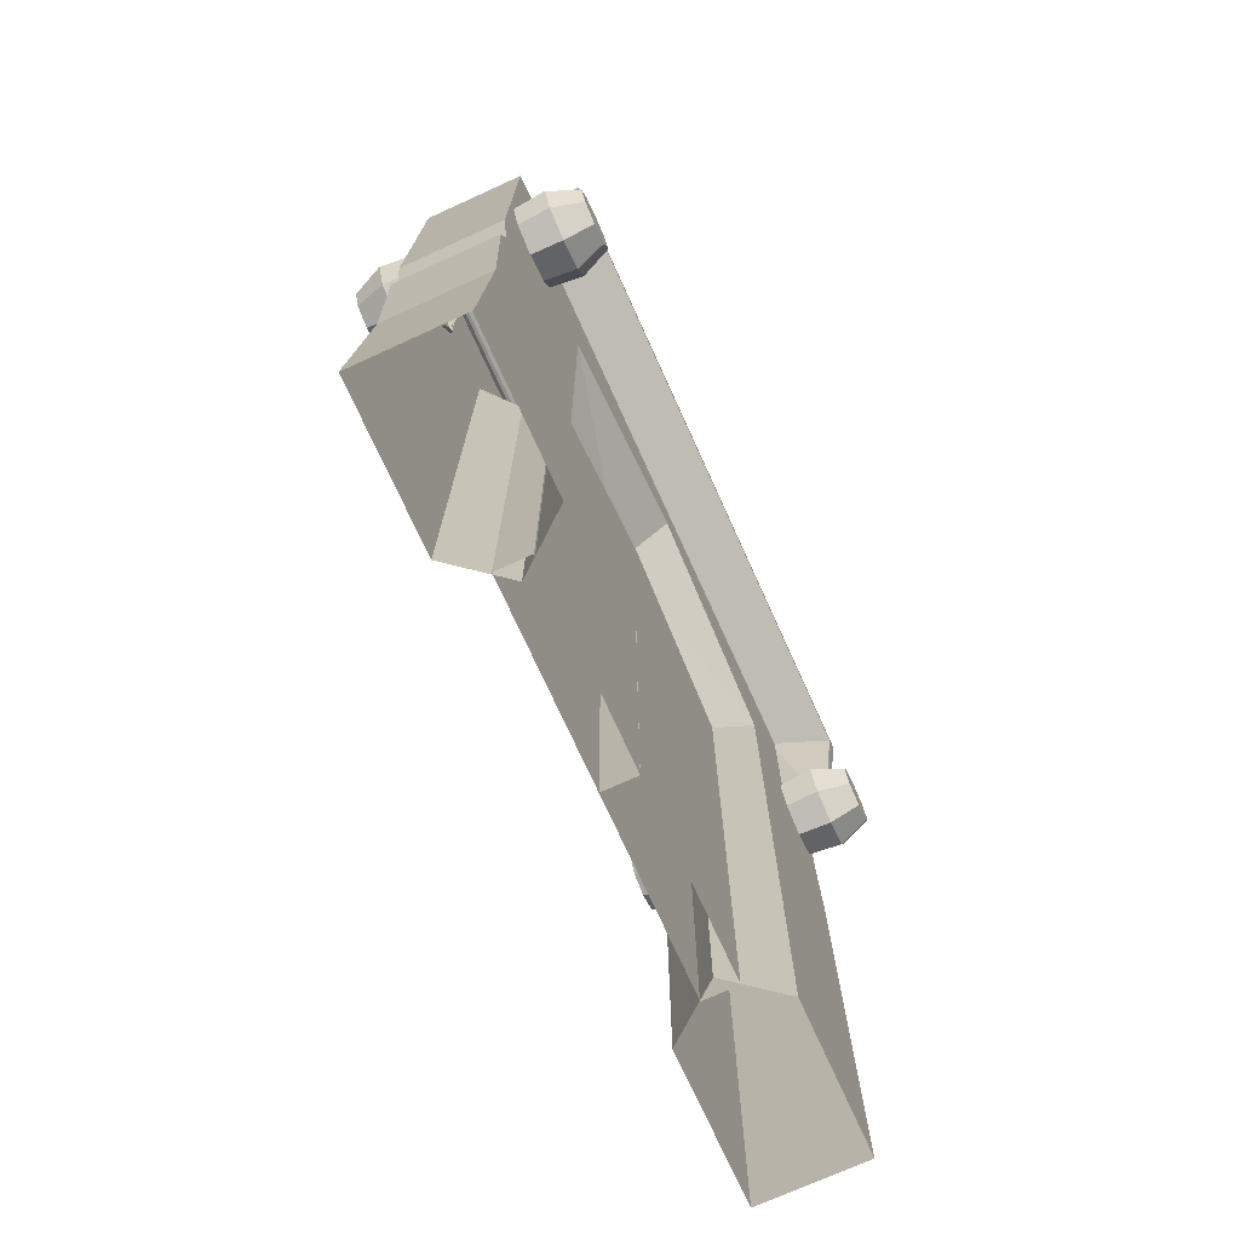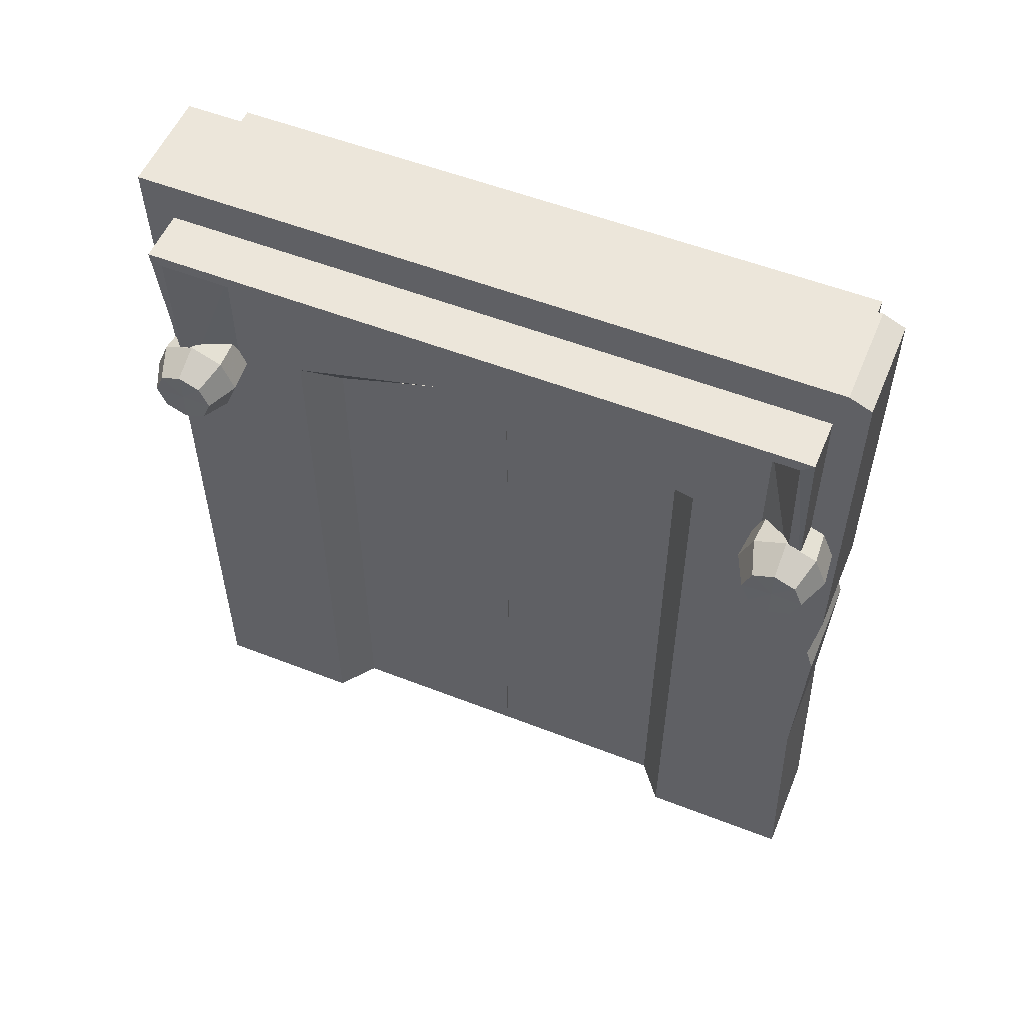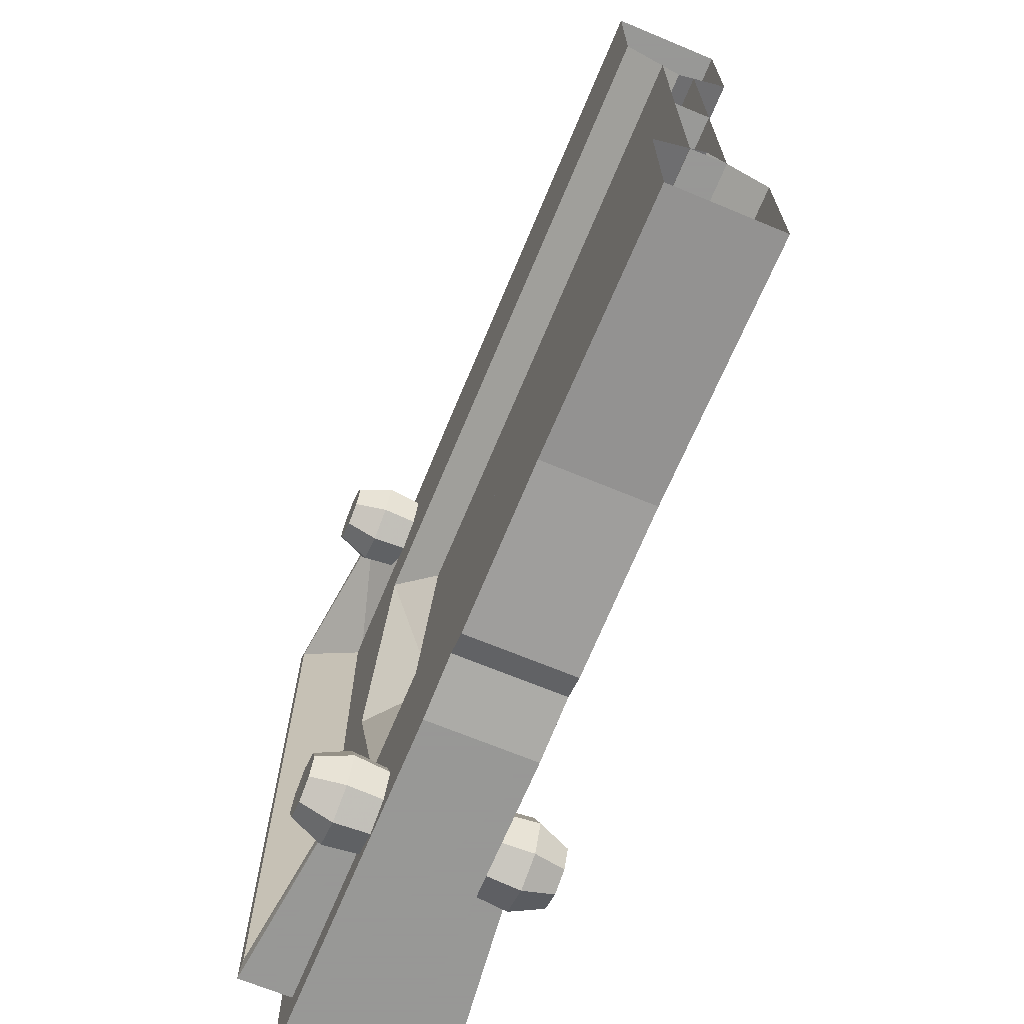
<metadata>
{"format":"obj","ext":"obj","renderer":"f3d","projection":"perspective","resolution":1024,"background":"white","views":[{"elev":-73.3,"azim":24.4,"up":"+Z"},{"elev":54.6,"azim":-67.6,"up":"+Z"},{"elev":-68.4,"azim":157.4,"up":"+Y"}]}
</metadata>
<code>
g huodong_fuben_598_men04
v -29.37 0.000109 474.2
v 29.25 0.000113 474.2
v 29.25 203.3 474.2
v -29.37 203.3 474.2
v -0.05756 95.75 318.8
v -0.05756 95.75 273.9
v 29.25 119.1 273.9
v 29.25 119.1 351.8
v -0.05756 9.1e-05 351.9
v -29.37 -0.1929 386.8
v -29.37 119.1 351.8
v -0.05756 95.75 318.8
v -29.37 119.1 273.9
v -0.05756 95.75 273.9
v -0.05756 95.75 318.8
v -29.37 119.1 351.8
v -0.05756 9.1e-05 351.9
v -0.05756 95.75 318.8
v 29.25 119.1 351.8
v 29.25 9.9e-05 386.8
v -29.37 0.000109 474.2
v -29.37 203.3 474.2
v 29.25 203.3 474.2
v 29.25 0.000113 474.2
v 29.25 -190.6 474.2
v -29.37 -190.6 474.2
v -29.37 -203.3 468.5
v 29.25 -203.3 468.5
v 29.25 -119.1 273.9
v -0.05755 -95.75 273.9
v -0.05755 -95.75 318.8
v 29.25 -119.1 351.8
v -0.05755 -95.75 318.8
v -29.37 -119.1 351.8
v -0.05755 -95.75 318.8
v -0.05755 -95.75 273.9
v -29.37 -119.1 273.9
v -29.37 -119.1 351.8
v 29.25 -119.1 351.8
v -0.05755 -95.75 318.8
v -29.37 -190.6 474.2
v 29.25 -203.3 468.5
v 29.25 -190.6 474.2
v -29.37 200.5 324
v 29.25 200.5 324
v 29.25 203.3 273.9
v -29.37 203.3 273.9
v -29.37 119.1 273.9
v -29.37 200.5 324
v -29.37 203.3 273.9
v 29.25 203.3 273.9
v 29.25 200.5 324
v 29.25 119.1 273.9
v 29.25 -203.3 468.5
v -29.37 -203.3 468.5
v -29.37 -203.3 273.9
v 29.25 -203.3 273.9
v -29.37 -203.3 273.9
v -29.37 -203.3 468.5
v -29.37 -119.1 273.9
v 29.25 -203.3 273.9
v 29.25 -119.1 273.9
v -29.37 203.3 474.2
v 29.25 203.3 474.2
f 1 2 3
f 3 4 1
f 5 6 7
f 7 8 5
f 9 10 11
f 11 12 9
f 13 14 15
f 15 16 13
f 17 18 19
f 19 20 17
f 21 22 11
f 11 10 21
f 20 19 23
f 23 24 20
f 25 26 27
f 27 28 25
f 29 30 31
f 31 32 29
f 9 33 34
f 34 10 9
f 35 36 37
f 37 38 35
f 17 20 39
f 39 40 17
f 34 41 21
f 21 10 34
f 42 39 43
f 44 45 46
f 46 47 44
f 48 49 50
f 51 52 53
f 54 55 56
f 56 57 54
f 58 59 34
f 34 60 58
f 39 42 61
f 61 62 39
f 2 1 26
f 26 25 2
f 34 59 41
f 39 20 24
f 24 43 39
f 63 64 45
f 45 44 63
f 11 22 49
f 49 48 11
f 52 23 19
f 19 53 52
g huodong_fuben_598_men04
v 65.81 177.1 341.5
v 65.92 160.3 341.5
v 65.92 165.2 329.6
v 65.92 177.1 324.7
v 65.92 189 329.6
v 65.92 193.9 341.5
v 65.92 189 353.4
v 65.92 177.1 358.3
v 65.92 165.2 353.4
v 48.24 152.5 341.5
v 48.24 159.7 324.1
v 65.92 165.2 329.6
v 65.92 160.3 341.5
v 48.24 177.1 316.9
v 65.92 177.1 324.7
v 48.24 194.5 324.1
v 65.92 189 329.6
v 48.24 201.7 341.5
v 65.92 193.9 341.5
v 48.24 194.5 358.9
v 65.92 189 353.4
v 48.24 177.1 366.1
v 65.92 177.1 358.3
v 48.24 159.7 358.9
v 65.92 165.2 353.4
v 27.52 154.6 341.5
v 27.52 161.2 325.6
v 27.52 177.1 319
v 27.52 193.1 325.6
v 27.52 199.7 341.5
v 27.52 193.1 357.4
v 27.52 177.1 364
v 27.52 161.2 357.4
v 58.36 0.00011 444.2
v 58.36 178.4 444.2
v 58.36 185.4 450.6
v 58.36 0.000111 450.6
v 58.36 178.4 444.2
v 58.36 0.00011 444.2
v 27.2 0.000104 418.6
v 27.2 156.2 418.6
v 27.2 185.4 450.6
v 27.2 0.000109 450.6
v 58.36 0.000111 450.6
v 58.36 185.4 450.6
v 27.2 156.2 418.6
v 27.2 156.2 350.9
v 47.41 178.4 351
v 58.36 178.4 444.2
v 47.41 178.4 351
v 47.41 185.4 351
v 58.36 185.4 450.6
v 47.41 185.4 351
v 27.2 185.4 351
v 27.2 185.4 450.6
v 65.81 -177.1 341.5
v 65.92 -165.2 329.6
v 65.92 -160.3 341.5
v 65.92 -177.1 324.7
v 65.92 -189 329.6
v 65.92 -193.9 341.5
v 65.92 -189 353.4
v 65.92 -177.1 358.3
v 65.92 -165.2 353.4
v 48.24 -152.5 341.5
v 65.92 -160.3 341.5
v 65.92 -165.2 329.6
v 48.24 -159.7 324.1
v 65.92 -177.1 324.7
v 48.24 -177.1 316.9
v 65.92 -189 329.6
v 48.24 -194.5 324.1
v 65.92 -193.9 341.5
v 48.24 -201.7 341.5
v 65.92 -189 353.4
v 48.24 -194.5 358.9
v 65.92 -177.1 358.3
v 48.24 -177.1 366.1
v 65.92 -165.2 353.4
v 48.24 -159.7 358.9
v 27.52 -154.6 341.5
v 27.52 -161.2 325.6
v 27.52 -177.1 319
v 27.52 -193.1 325.6
v 27.52 -199.7 341.5
v 27.52 -193.1 357.4
v 27.52 -177.1 364
v 27.52 -161.2 357.4
v 58.36 -185.4 450.6
v 58.36 -178.4 444.2
v 58.36 -178.4 444.2
v 27.2 -156.2 418.6
v 27.2 -185.4 450.6
v 58.36 -185.4 450.6
v 27.2 -156.2 418.6
v 58.36 -178.4 444.2
v 47.41 -178.4 351
v 27.2 -156.2 350.9
v 47.41 -185.4 351
v 47.41 -178.4 351
v 58.36 -185.4 450.6
v 27.2 -185.4 450.6
v 27.2 -185.4 351
v 47.41 -185.4 351
v -65.49 177.1 341.5
v -65.92 165.2 329.6
v -65.92 160.3 341.5
v -65.92 177.1 324.7
v -65.92 189 329.6
v -65.92 193.9 341.5
v -65.92 189 353.4
v -65.92 177.1 358.3
v -65.92 165.2 353.4
v -48.24 152.5 341.5
v -65.92 160.3 341.5
v -65.92 165.2 329.6
v -48.24 159.7 324.1
v -65.92 177.1 324.7
v -48.24 177.1 316.9
v -65.92 189 329.6
v -48.24 194.5 324.1
v -65.92 193.9 341.5
v -48.24 201.7 341.5
v -65.92 189 353.4
v -48.24 194.5 358.9
v -65.92 177.1 358.3
v -48.24 177.1 366.1
v -65.92 165.2 353.4
v -48.24 159.7 358.9
v -27.52 154.6 341.5
v -27.52 161.2 325.6
v -27.52 177.1 319
v -27.52 193.1 325.6
v -27.52 199.7 341.5
v -27.52 193.1 357.4
v -27.52 177.1 364
v -27.52 161.2 357.4
v -58.36 0.000103 444.2
v -58.36 0.000104 450.6
v -58.36 185.4 450.6
v -58.36 178.4 444.2
v -58.36 178.4 444.2
v -27.2 156.2 418.6
v -27.2 0.0001 418.6
v -58.36 0.000103 444.2
v -27.2 185.4 450.6
v -58.36 185.4 450.6
v -58.36 0.000104 450.6
v -27.2 0.000106 450.6
v -27.2 156.2 418.6
v -58.36 178.4 444.2
v -46.29 178.4 351
v -27.2 156.2 350.9
v -46.29 185.4 351
v -46.29 178.4 351
v -58.36 185.4 450.6
v -27.2 185.4 450.6
v -27.2 185.4 351
v -46.29 185.4 351
v -65.49 -177.1 341.5
v -65.92 -160.3 341.5
v -65.92 -165.2 329.6
v -65.92 -177.1 324.7
v -65.92 -189 329.6
v -65.92 -193.9 341.5
v -65.92 -189 353.4
v -65.92 -177.1 358.3
v -65.92 -165.2 353.4
v -48.24 -152.5 341.5
v -48.24 -159.7 324.1
v -65.92 -165.2 329.6
v -65.92 -160.3 341.5
v -48.24 -177.1 316.9
v -65.92 -177.1 324.7
v -48.24 -194.5 324.1
v -65.92 -189 329.6
v -48.24 -201.7 341.5
v -65.92 -193.9 341.5
v -48.24 -194.5 358.9
v -65.92 -189 353.4
v -48.24 -177.1 366.1
v -65.92 -177.1 358.3
v -48.24 -159.7 358.9
v -65.92 -165.2 353.4
v -27.52 -154.6 341.5
v -27.52 -161.2 325.6
v -27.52 -177.1 319
v -27.52 -193.1 325.6
v -27.52 -199.7 341.5
v -27.52 -193.1 357.4
v -27.52 -177.1 364
v -27.52 -161.2 357.4
v -58.36 -178.4 444.2
v -58.36 -185.4 450.6
v -58.36 -178.4 444.2
v -27.2 -156.2 418.6
v -27.2 -185.4 450.6
v -58.36 -185.4 450.6
v -27.2 -156.2 418.6
v -27.2 -156.2 350.9
v -46.29 -178.4 351
v -58.36 -178.4 444.2
v -46.29 -178.4 351
v -46.29 -185.4 351
v -58.36 -185.4 450.6
v -46.29 -185.4 351
v -27.2 -185.4 351
v -27.2 -185.4 450.6
f 65 66 67
f 65 67 68
f 65 68 69
f 65 69 70
f 65 70 71
f 65 71 72
f 65 72 73
f 65 73 66
f 74 75 76
f 76 77 74
f 75 78 79
f 79 76 75
f 78 80 81
f 81 79 78
f 80 82 83
f 83 81 80
f 82 84 85
f 85 83 82
f 84 86 87
f 87 85 84
f 86 88 89
f 89 87 86
f 88 74 77
f 77 89 88
f 90 91 75
f 75 74 90
f 91 92 78
f 78 75 91
f 92 93 80
f 80 78 92
f 93 94 82
f 82 80 93
f 94 95 84
f 84 82 94
f 95 96 86
f 86 84 95
f 96 97 88
f 88 86 96
f 97 90 74
f 74 88 97
f 98 99 100
f 100 101 98
f 102 103 104
f 104 105 102
f 106 107 108
f 108 109 106
f 110 111 112
f 112 113 110
f 99 114 115
f 115 100 99
f 116 117 118
f 118 119 116
f 120 121 122
f 120 123 121
f 120 124 123
f 120 125 124
f 120 126 125
f 120 127 126
f 120 128 127
f 120 122 128
f 129 130 131
f 131 132 129
f 132 131 133
f 133 134 132
f 134 133 135
f 135 136 134
f 136 135 137
f 137 138 136
f 138 137 139
f 139 140 138
f 140 139 141
f 141 142 140
f 142 141 143
f 143 144 142
f 144 143 130
f 130 129 144
f 145 129 132
f 132 146 145
f 146 132 134
f 134 147 146
f 147 134 136
f 136 148 147
f 148 136 138
f 138 149 148
f 149 138 140
f 140 150 149
f 150 140 142
f 142 151 150
f 151 142 144
f 144 152 151
f 152 144 129
f 129 145 152
f 98 101 153
f 153 154 98
f 155 156 104
f 104 103 155
f 157 158 108
f 108 107 157
f 159 160 161
f 161 162 159
f 154 153 163
f 163 164 154
f 165 166 167
f 167 168 165
f 169 170 171
f 169 172 170
f 169 173 172
f 169 174 173
f 169 175 174
f 169 176 175
f 169 177 176
f 169 171 177
f 178 179 180
f 180 181 178
f 181 180 182
f 182 183 181
f 183 182 184
f 184 185 183
f 185 184 186
f 186 187 185
f 187 186 188
f 188 189 187
f 189 188 190
f 190 191 189
f 191 190 192
f 192 193 191
f 193 192 179
f 179 178 193
f 194 178 181
f 181 195 194
f 195 181 183
f 183 196 195
f 196 183 185
f 185 197 196
f 197 185 187
f 187 198 197
f 198 187 189
f 189 199 198
f 199 189 191
f 191 200 199
f 200 191 193
f 193 201 200
f 201 193 178
f 178 194 201
f 202 203 204
f 204 205 202
f 206 207 208
f 208 209 206
f 210 211 212
f 212 213 210
f 214 215 216
f 216 217 214
f 205 204 218
f 218 219 205
f 220 221 222
f 222 223 220
f 224 225 226
f 224 226 227
f 224 227 228
f 224 228 229
f 224 229 230
f 224 230 231
f 224 231 232
f 224 232 225
f 233 234 235
f 235 236 233
f 234 237 238
f 238 235 234
f 237 239 240
f 240 238 237
f 239 241 242
f 242 240 239
f 241 243 244
f 244 242 241
f 243 245 246
f 246 244 243
f 245 247 248
f 248 246 245
f 247 233 236
f 236 248 247
f 249 250 234
f 234 233 249
f 250 251 237
f 237 234 250
f 251 252 239
f 239 237 251
f 252 253 241
f 241 239 252
f 253 254 243
f 243 241 253
f 254 255 245
f 245 243 254
f 255 256 247
f 247 245 255
f 256 249 233
f 233 247 256
f 202 257 258
f 258 203 202
f 259 209 208
f 208 260 259
f 261 213 212
f 212 262 261
f 263 264 265
f 265 266 263
f 257 267 268
f 268 258 257
f 269 270 271
f 271 272 269
g huodong_fuben_598_men04
v -29.37 203.3 137
v 29.25 203.3 137
v 29.25 203.3 -3.3e-05
v -29.37 203.3 -3.3e-05
v -29.37 119.1 -1.9e-05
v -29.37 119.1 136.9
v -29.37 203.3 137
v -29.37 203.3 -3.3e-05
v 29.25 203.3 137
v 29.25 153.2 136.9
v 29.25 119.1 -1.9e-05
v 29.25 203.3 -3.3e-05
v 29.25 -203.3 3.4e-05
v 29.25 -198.4 137
v -29.37 -198.4 137
v -29.37 -203.3 3.4e-05
v -29.37 -198.4 137
v -29.37 -119.1 136.9
v -29.37 -119.1 2e-05
v -29.37 -203.3 3.4e-05
v 29.25 -119.1 2e-05
v 29.25 -119.1 136.9
v 29.25 -198.4 137
v 29.25 -203.3 3.4e-05
v -0.05756 95.75 137
v 29.25 119.1 136.9
v 29.25 119.1 273.9
v -0.05756 95.75 273.9
v -29.37 119.1 136.9
v -0.05756 95.75 137
v -0.05756 95.75 273.9
v -29.37 119.1 273.9
v 29.25 -119.1 136.9
v -0.05755 -95.75 137
v -0.05755 -95.75 273.9
v 29.25 -119.1 273.9
v -0.05755 -95.75 137
v -29.37 -119.1 136.9
v -29.37 -119.1 273.9
v -0.05755 -95.75 273.9
v -29.37 203.3 273.9
v 29.25 203.3 273.9
v -29.37 119.1 273.9
v -29.37 203.3 273.9
v 29.25 203.3 273.9
v 29.25 119.1 273.9
v 29.25 -202.7 226.9
v -29.37 -202.7 226.9
v -29.37 -202.7 226.9
v 29.25 -202.7 226.9
v -0.05756 95.75 0.2035
v 29.25 119.1 -1.9e-05
v -29.37 119.1 -1.9e-05
v -0.05756 95.75 0.2035
v 29.25 -119.1 2e-05
v -0.05755 -95.75 0.2036
v -0.05755 -95.75 0.2036
v -29.37 -119.1 2e-05
v 29.25 -203.3 273.9
v -29.37 -203.3 273.9
v -29.37 -198.4 239.7
v 29.25 -198.4 239.7
v 29.25 -119.1 273.9
v 29.25 -203.3 273.9
v 29.25 -198.4 239.7
v -29.37 -198.4 239.7
v -29.37 -203.3 273.9
v -29.37 -119.1 273.9
v 29.25 119.1 136.9
f 273 274 275
f 275 276 273
f 277 278 279
f 279 280 277
f 281 282 283
f 283 284 281
f 285 286 287
f 287 288 285
f 289 290 291
f 291 292 289
f 293 294 295
f 295 296 293
f 297 298 299
f 299 300 297
f 301 302 303
f 303 304 301
f 305 306 307
f 307 308 305
f 309 310 311
f 311 312 309
f 313 314 274
f 274 273 313
f 315 316 279
f 279 278 315
f 317 318 282
f 282 281 317
f 319 320 287
f 287 286 319
f 289 321 290
f 294 322 295
f 323 324 298
f 298 297 323
f 325 326 302
f 302 301 325
f 327 328 306
f 306 305 327
f 329 330 310
f 310 309 329
f 331 332 333
f 333 334 331
f 335 336 337
f 338 339 340
f 334 333 320
f 320 319 334
f 335 337 322
f 322 294 335
f 321 338 340
f 340 290 321
f 318 341 282
f 282 341 283
g Object01
v 9.349 -104.4 329.8
v 9.349 -0.08686 363.7
v -9.462 -0.09091 363.7
v -9.462 -104.4 329.8
v 9.349 -104.4 317.7
v 9.349 -104.4 273.9
v 9.349 -1.338 273.9
v 9.349 -0.6185 318
v -9.462 -1.343 273.9
v -9.462 -104.4 273.9
v -9.462 -104.4 317.7
v -9.462 -0.6192 318
v 9.349 -0.6185 318
v 9.349 -1.338 273.9
v -9.462 -1.343 273.9
v -9.462 -0.6192 318
v -9.462 -104.4 317.7
v -9.462 -104.4 273.9
v 9.349 -104.4 273.9
v 9.349 -104.4 317.7
v 9.349 -104.4 329.8
v 9.349 -0.08686 363.7
v -9.462 -104.4 329.8
v -9.462 -0.09091 363.7
v 9.349 -0.08686 363.7
v -9.462 -0.09091 363.7
v -9.462 -104.4 329.8
v 9.349 -104.4 329.8
f 342 343 344
f 344 345 342
f 346 347 348
f 348 349 346
f 350 351 352
f 352 353 350
f 354 355 356
f 356 357 354
f 358 359 360
f 360 361 358
f 362 346 349
f 349 363 362
f 353 352 364
f 364 365 353
f 366 354 357
f 357 367 366
f 368 358 361
f 361 369 368
g Object01
v 9.348 -104.4 136.9
v 9.348 -104.4 0.000358
v 9.348 -0.3944 -2.9e-05
v 9.349 -1.453 136.9
v -9.462 -1.466 136.9
v -9.463 -0.3853 4.7e-05
v -9.463 -104.4 0.000434
v -9.462 -104.4 136.9
v 9.348 -0.3944 -2.9e-05
v -9.463 -0.3853 4.7e-05
v -9.462 -1.466 136.9
v 9.349 -1.453 136.9
v -9.463 -104.4 0.000434
v 9.348 -104.4 0.000358
v 9.348 -104.4 136.9
v -9.462 -104.4 136.9
v 9.349 -104.4 273.9
v 9.349 -1.338 273.9
v -9.462 -1.343 273.9
v -9.462 -104.4 273.9
v 9.349 -1.338 273.9
v -9.462 -1.343 273.9
v -9.462 -104.4 273.9
v 9.349 -104.4 273.9
f 370 371 372
f 372 373 370
f 374 375 376
f 376 377 374
f 378 379 380
f 380 381 378
f 382 383 384
f 384 385 382
f 386 370 373
f 373 387 386
f 388 374 377
f 377 389 388
f 390 381 380
f 380 391 390
f 392 385 384
f 384 393 392
g Object02
v 9.347 103.8 329.8
v -9.464 103.8 329.8
v -9.464 -0.01557 363.7
v 9.347 -0.01482 363.7
v 9.347 103.8 317.7
v 9.348 -0.509 318
v 9.348 -1.131 273.9
v 9.348 103.8 273.9
v -9.463 -1.096 273.9
v -9.463 -0.5085 318
v -9.464 103.8 317.7
v -9.463 103.8 273.9
v 9.348 -0.509 318
v -9.463 -0.5085 318
v -9.463 -1.096 273.9
v 9.348 -1.131 273.9
v -9.464 103.8 317.7
v 9.347 103.8 317.7
v 9.348 103.8 273.9
v -9.463 103.8 273.9
v 9.347 103.8 329.8
v 9.347 -0.01482 363.7
v -9.464 -0.01557 363.7
v -9.464 103.8 329.8
v 9.347 -0.01482 363.7
v -9.464 -0.01557 363.7
v -9.464 103.8 329.8
v 9.347 103.8 329.8
f 394 395 396
f 396 397 394
f 398 399 400
f 400 401 398
f 402 403 404
f 404 405 402
f 406 407 408
f 408 409 406
f 410 411 412
f 412 413 410
f 414 415 399
f 399 398 414
f 403 416 417
f 417 404 403
f 418 419 407
f 407 406 418
f 420 421 411
f 411 410 420
g Object02
v 9.348 103.8 136.9
v 9.348 -1.087 136.9
v 9.348 -0.2961 0.001003
v 9.348 103.8 9.7e-05
v -9.463 -1.075 136.9
v -9.463 103.8 136.9
v -9.463 103.8 7e-05
v -9.463 -0.3 -1.4e-05
v 9.348 -0.2961 0.001003
v 9.348 -1.087 136.9
v -9.463 -1.075 136.9
v -9.463 -0.3 -1.4e-05
v -9.463 103.8 7e-05
v -9.463 103.8 136.9
v 9.348 103.8 136.9
v 9.348 103.8 9.7e-05
v 9.348 103.8 273.9
v 9.348 -1.131 273.9
v -9.463 -1.096 273.9
v -9.463 103.8 273.9
v 9.348 -1.131 273.9
v -9.463 -1.096 273.9
v -9.463 103.8 273.9
v 9.348 103.8 273.9
f 422 423 424
f 424 425 422
f 426 427 428
f 428 429 426
f 430 431 432
f 432 433 430
f 434 435 436
f 436 437 434
f 438 439 423
f 423 422 438
f 440 441 427
f 427 426 440
f 442 443 432
f 432 431 442
f 444 445 436
f 436 435 444

</code>
